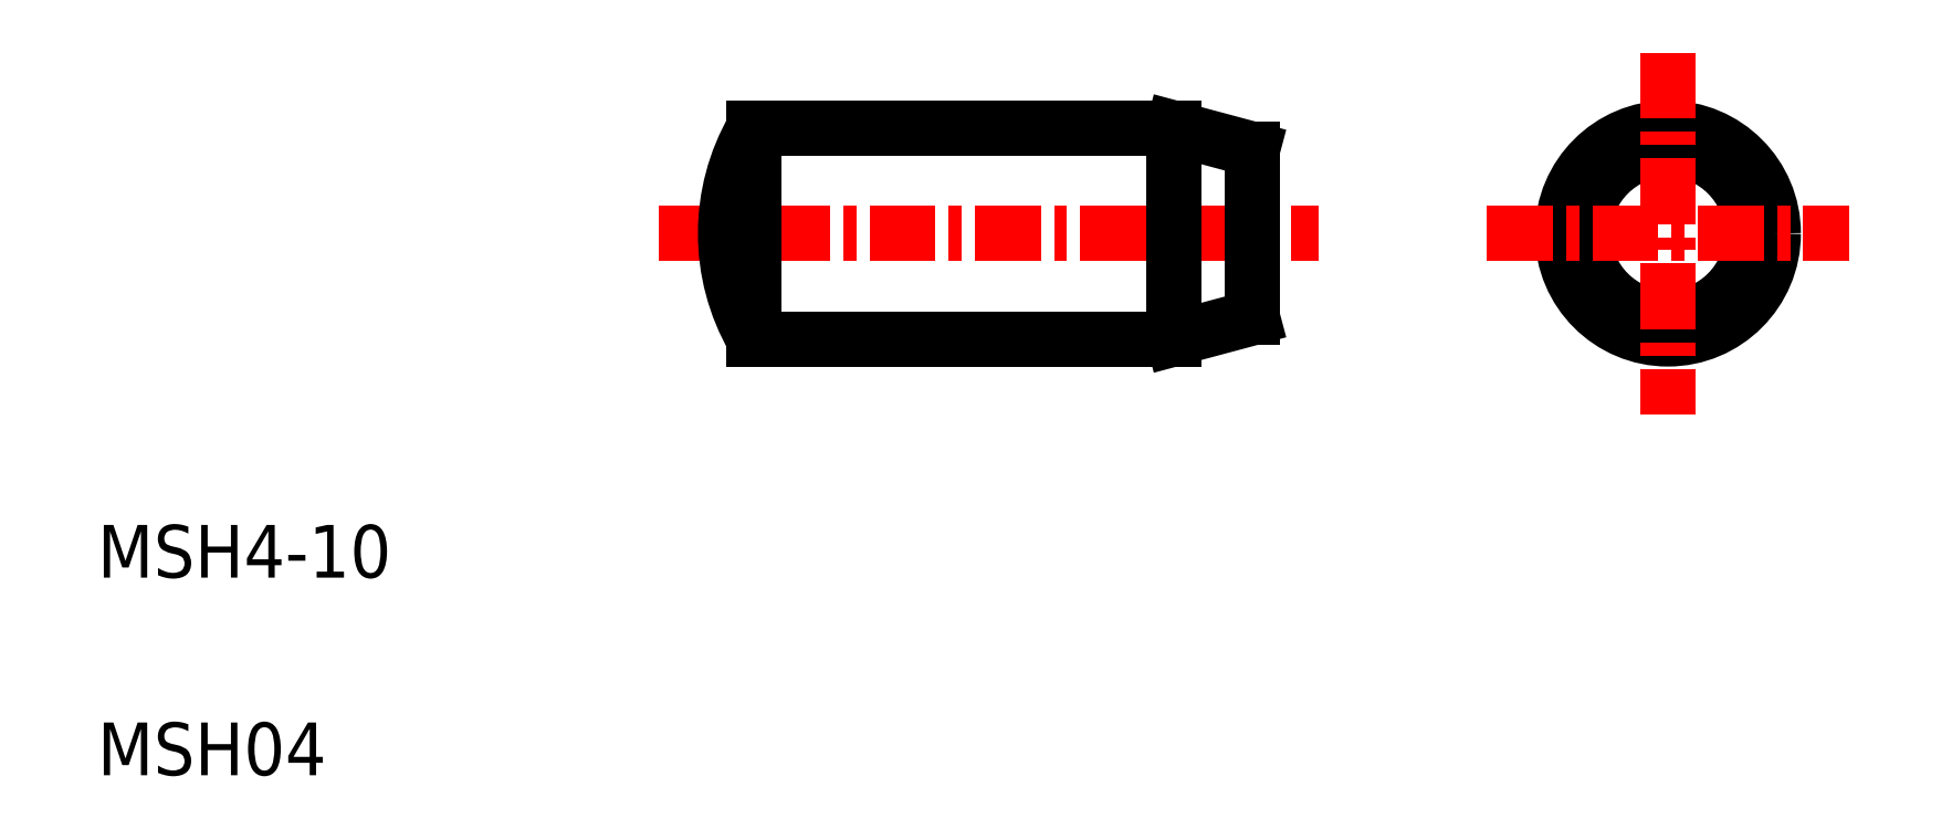
<metadata>
{"format":"dxf","ext":"dxf","renderer":"ezdxf+matplotlib","layout":"modelspace","background":"white","min_lineweight":24,"dpi":150}
</metadata>
<code>
0
SECTION
2
ENTITIES
0
TEXT
8
0
10
56.74
20
119.7
30
0
40
1
1
MSH4-10
0
TEXT
8
0
10
56.74
20
115.9
30
0
40
1
1
MSH04
0
LINE
8
CENTER
10
67.39
20
126.2
30
0
11
79.92
21
126.2
31
0
0
LINE
8
0
10
69.19
20
128.2
30
0
11
77.16
21
128.2
31
0
0
LINE
8
0
10
69.19
20
124.2
30
0
11
77.16
21
124.2
31
0
0
LINE
8
0
10
69.19
20
128.2
30
0
11
69.19
21
124.2
31
0
0
ARC
8
0
10
72.66
20
126.2
30
0
40
4
50
150
51
210
0
LINE
8
0
10
77.16
20
128.2
30
0
11
77.16
21
124.2
31
0
0
LINE
8
0
10
78.66
20
127.8
30
0
11
78.66
21
124.6
31
0
0
LINE
8
0
10
77.16
20
124.2
30
0
11
78.66
21
124.6
31
0
0
LINE
8
0
10
77.16
20
128.2
30
0
11
78.66
21
127.8
31
0
0
LINE
8
0
10
77.53
20
128.1
30
0
11
77.53
21
128.1
31
0
0
LINE
8
0
10
77.91
20
128
30
0
11
77.91
21
128
31
0
0
CIRCLE
8
0
10
86.54
20
126.2
30
0
40
2
0
CIRCLE
8
0
10
86.54
20
126.2
30
0
40
1.598
0
LINE
8
CENTER
10
83.11
20
126.2
30
0
11
89.97
21
126.2
31
0
0
LINE
8
CENTER
10
86.54
20
129.6
30
0
11
86.54
21
122.8
31
0
0
ENDSEC
0
EOF

</code>
